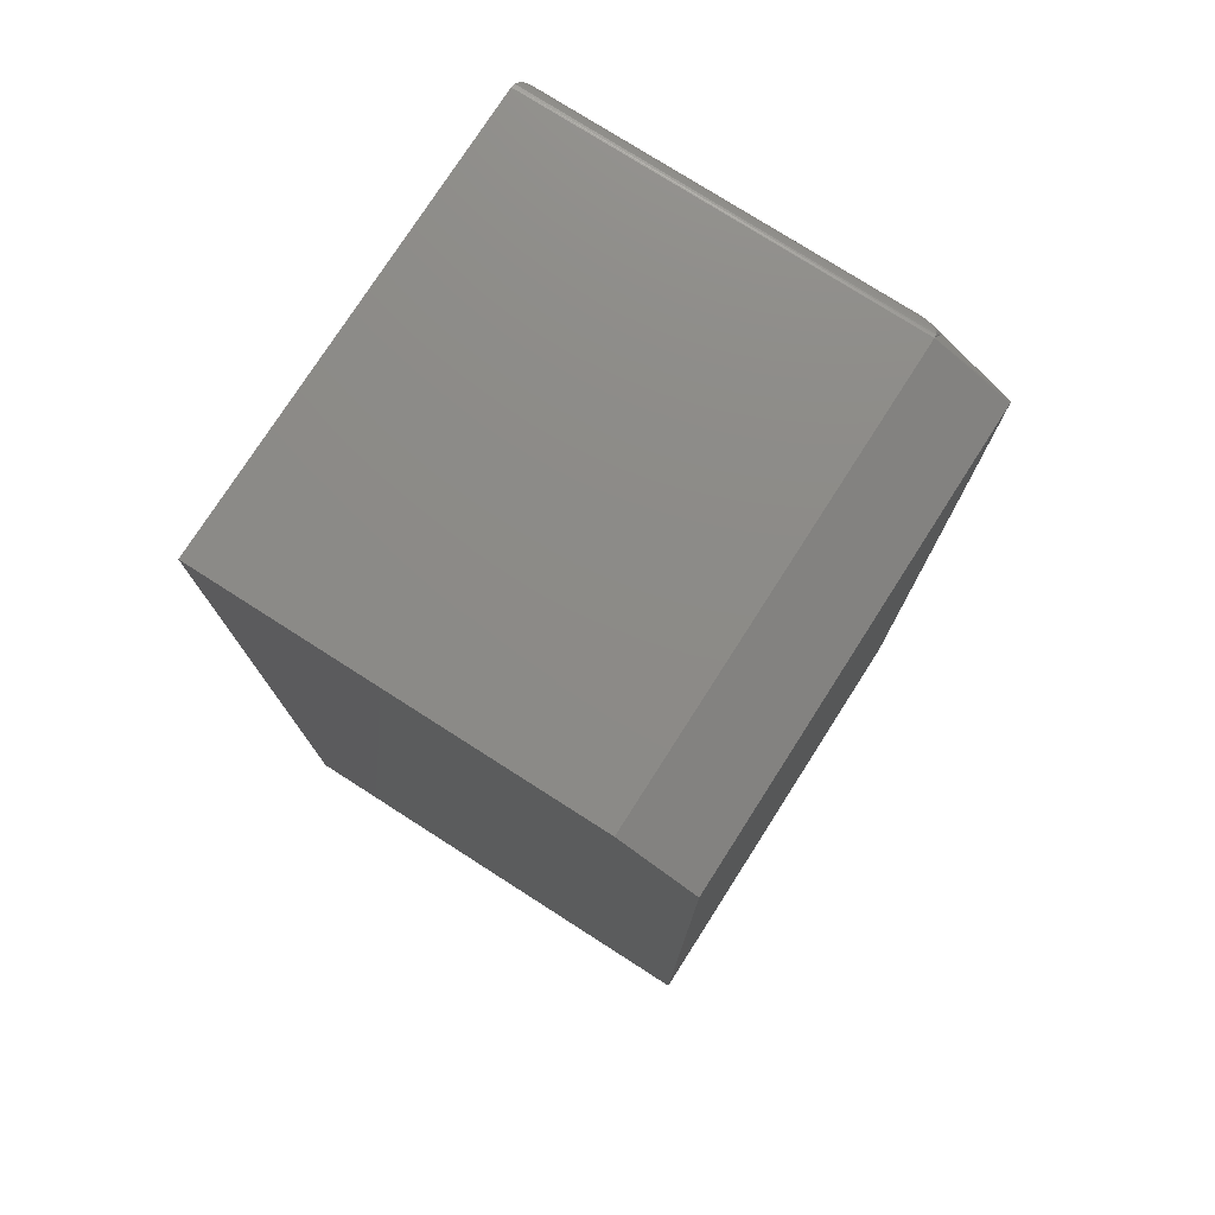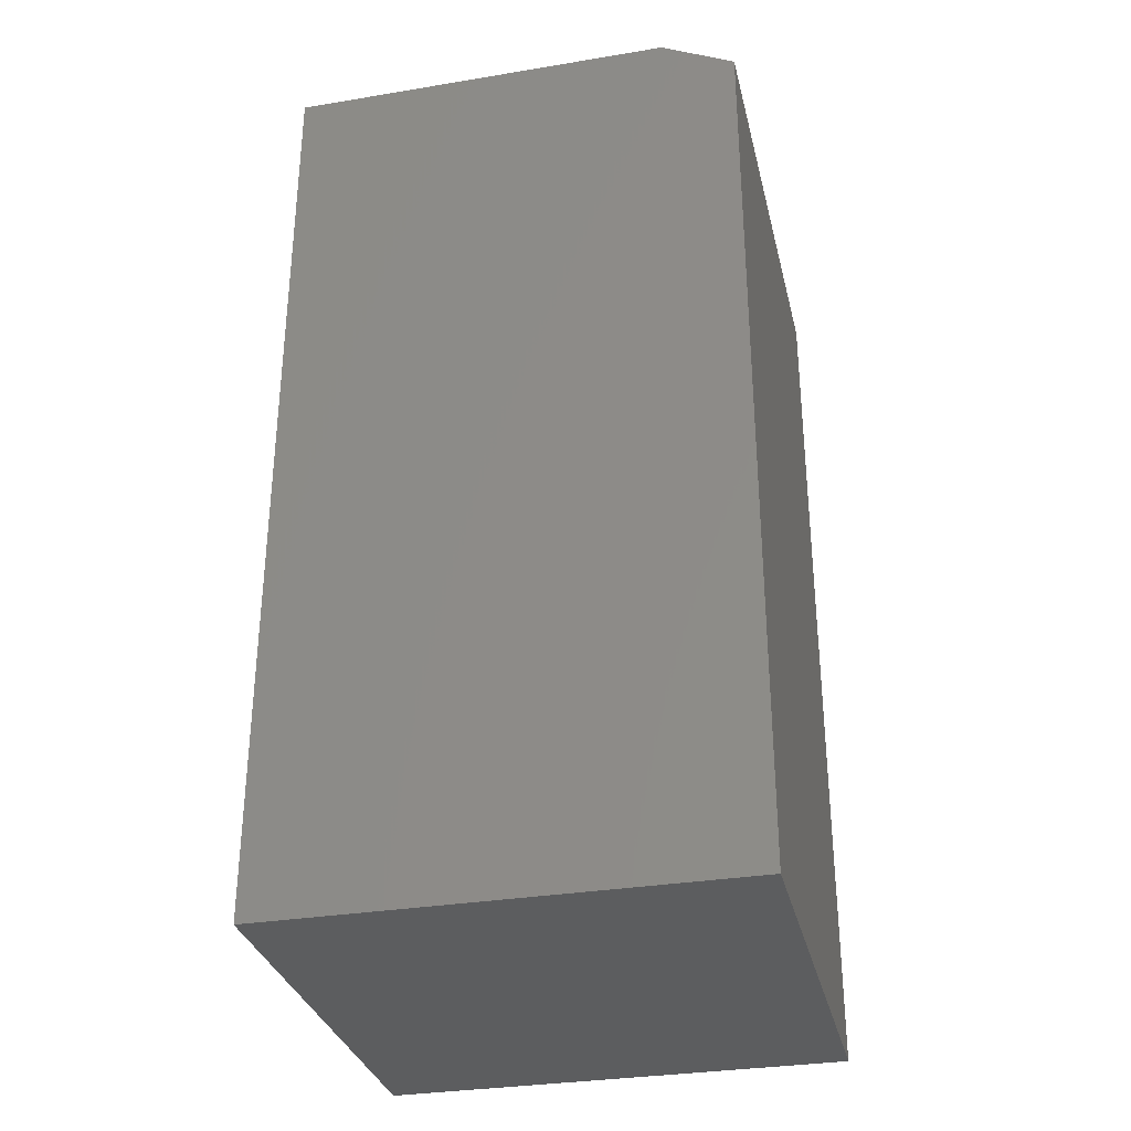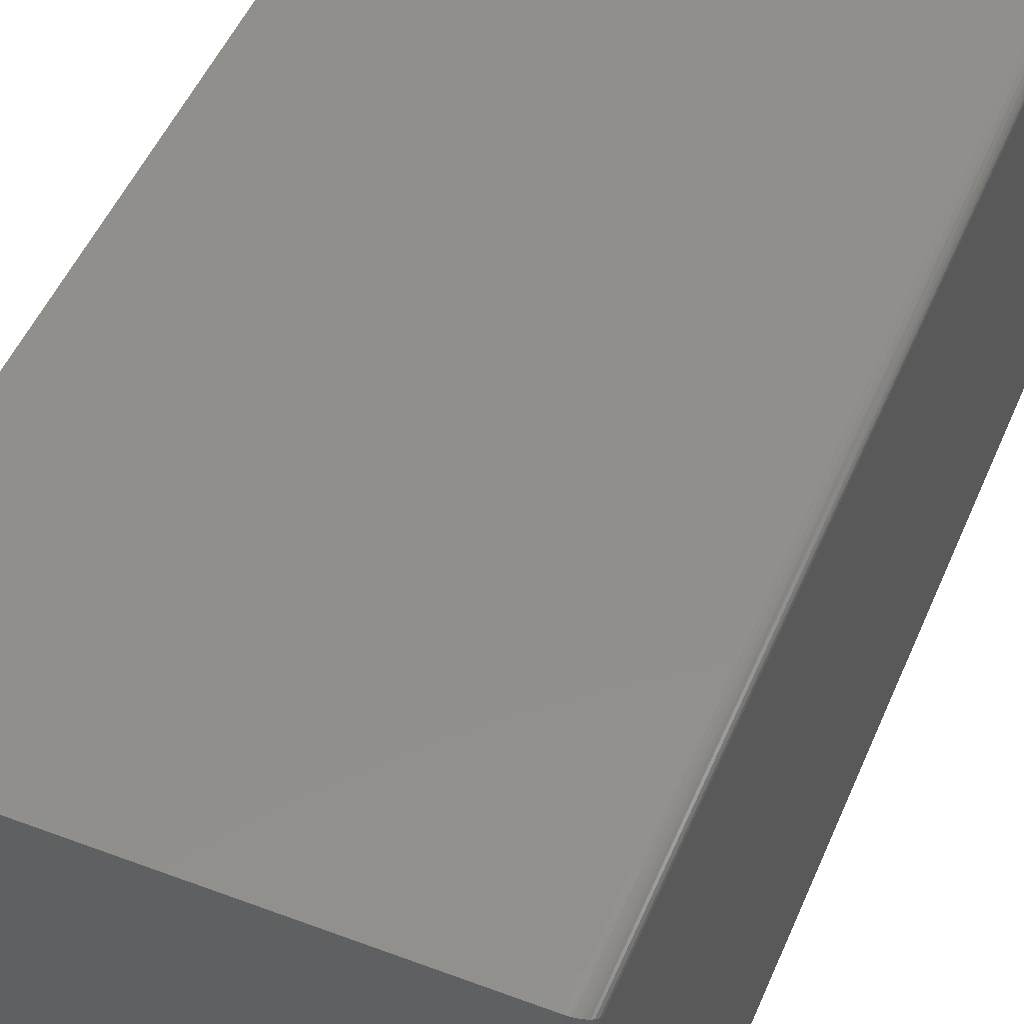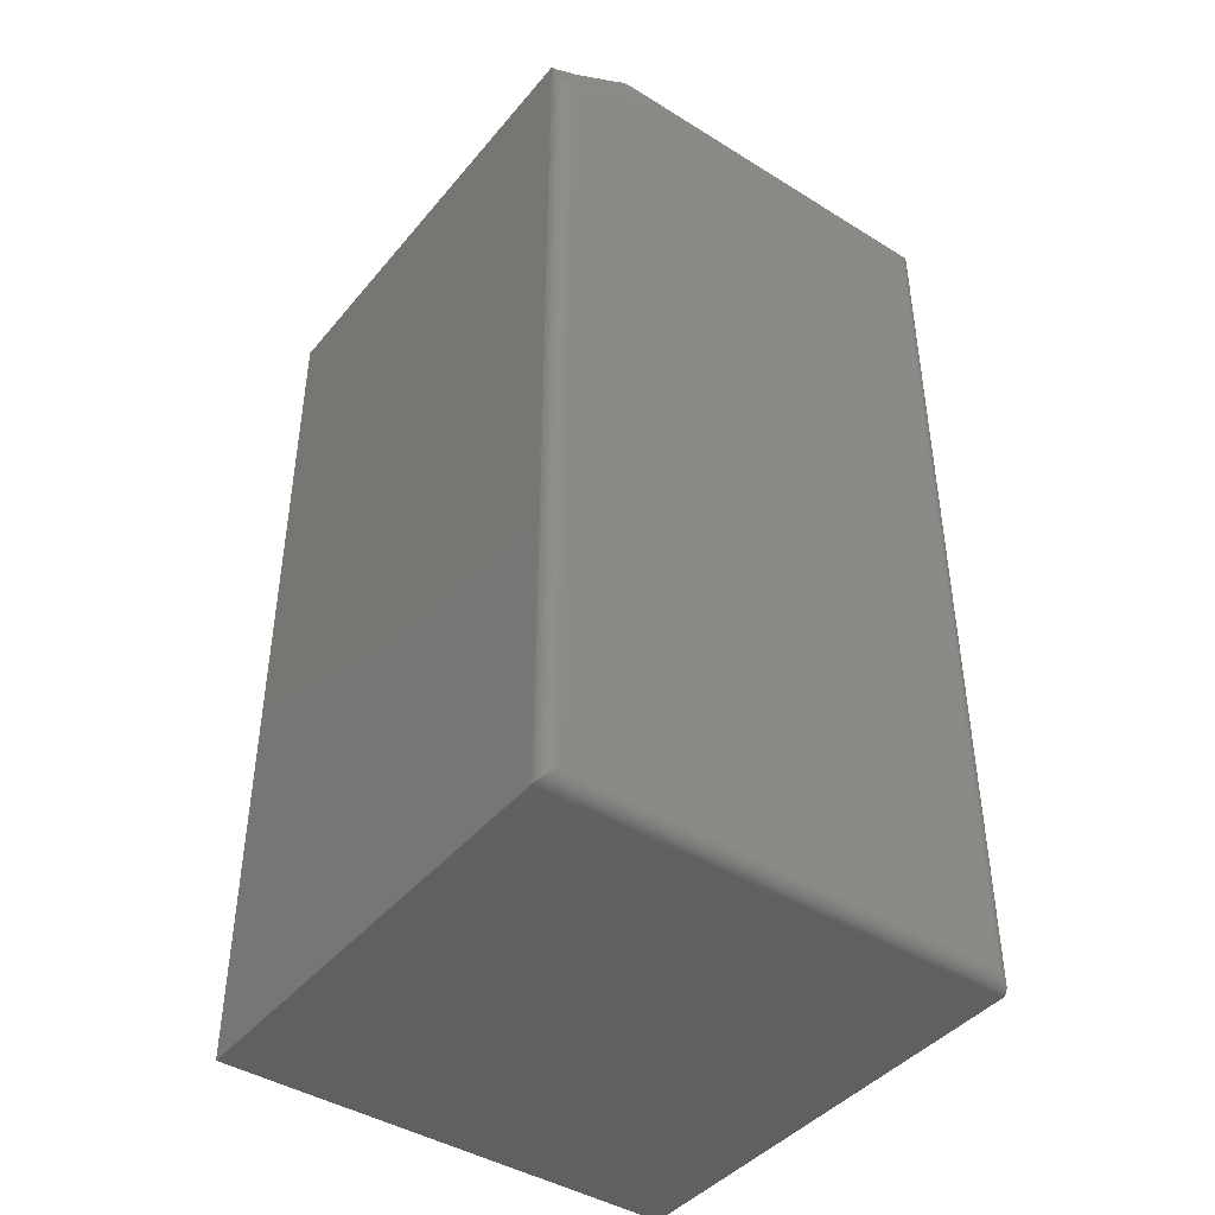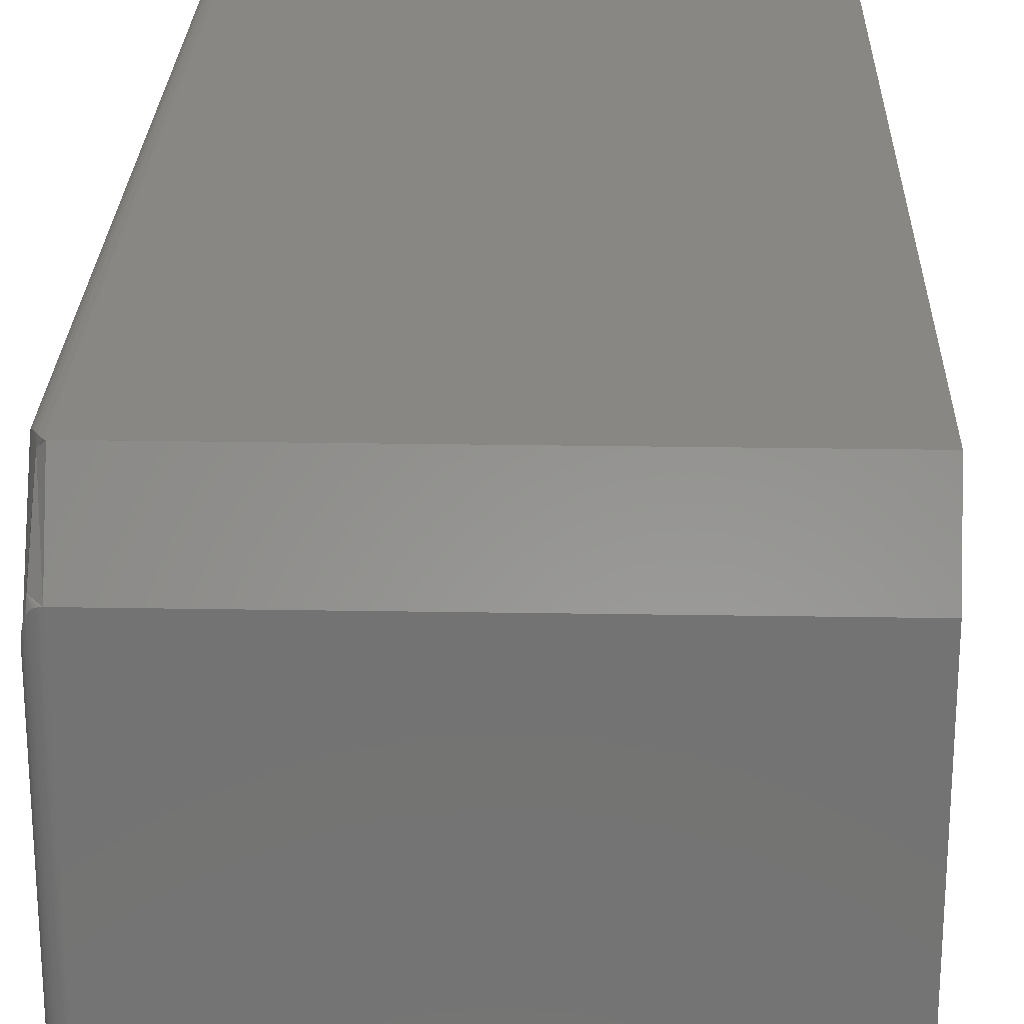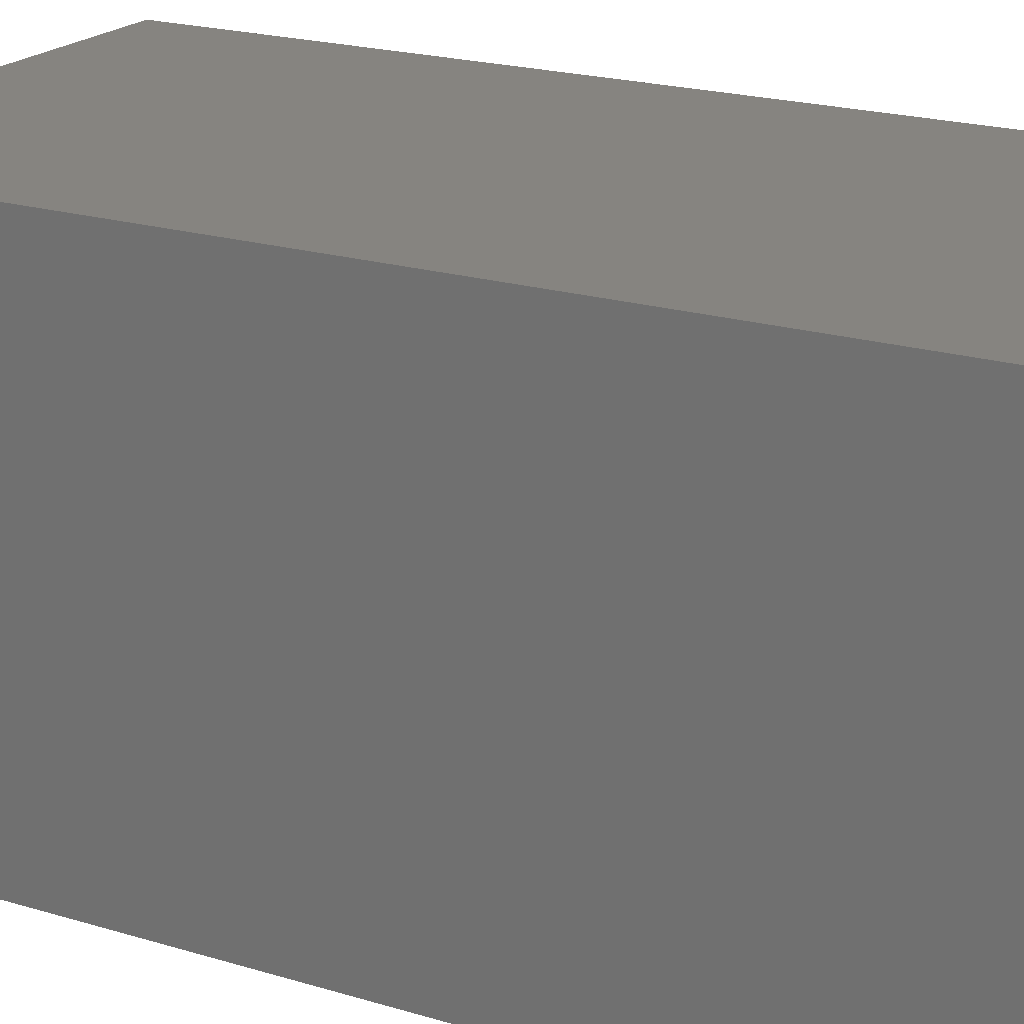
<metadata>
{"format":"stl","ext":"stl","renderer":"f3d","projection":"perspective","resolution":1024,"background":"white","views":[{"elev":76.6,"azim":122.6,"up":"+Z"},{"elev":-32.0,"azim":103.1,"up":"+Z"},{"elev":50.1,"azim":-157.5,"up":"+Y"},{"elev":-42.9,"azim":-126.4,"up":"+Z"},{"elev":24.4,"azim":1.6,"up":"+Y"},{"elev":20.2,"azim":119.4,"up":"+Y"}]}
</metadata>
<code>
# stl→obj: 65 verts, 126 faces
v -0.2188 8.674e-19 -0.2266
v -0.2211 -0.0001793 0.7085
v -0.2197 -2.981e-05 0.7105
v -0.2207 -0.0001198 -0.2264
v -0.2344 -0.01562 -0.2109
v -0.234 -0.01224 0.6705
v -0.2339 -0.01195 -0.2146
v -0.2344 -0.01558 0.6668
v -0.2231 -0.0006303 -0.2259
v -0.2255 -0.001535 -0.225
v -0.2253 -0.001427 0.6989
v -0.2277 -0.002811 -0.2238
v -0.2283 -0.003228 0.6908
v -0.2296 -0.004419 -0.2221
v -0.2313 -0.006313 -0.2202
v -0.2308 -0.005686 0.6831
v -0.2326 -0.008436 -0.2181
v -0.2328 -0.008724 0.6762
v -0.2343 -0.01468 0.6676
v -0.2344 -0.1113 0.7344
v -0.2339 -0.4724 0.738
v -0.2342 -0.1078 0.7367
v -0.2344 -0.4688 0.7344
v -0.2326 -0.09733 0.7416
v -0.2326 -0.4759 0.7416
v -0.2313 -0.4781 0.7437
v -0.2313 -0.09151 0.7437
v -0.2296 -0.48 0.7456
v -0.2293 -0.08578 0.7459
v -0.2277 -0.4816 0.7472
v -0.2282 -0.08379 0.7468
v -0.2269 -0.08191 0.7477
v -0.2255 -0.4828 0.7485
v -0.2253 -0.08028 0.7485
v -0.2231 -0.4837 0.7494
v -0.2243 -0.07958 0.749
v -0.2188 -0.4844 0.75
v -0.2188 -0.07812 0.75
v -0.2207 -0.4843 0.7499
v -0.2213 -0.0784 0.7498
v -0.2224 -0.07869 0.7496
v -0.2188 5.291e-17 0.7109
v 0.259 7.943e-17 0.7109
v 0.259 2.739e-17 -0.2266
v -0.2344 -0.4688 -0.2109
v 0.259 -0.4844 0.75
v 0.259 -0.07812 0.75
v 0.259 -0.4844 -0.2266
v -0.2256 -0.008456 0.7028
v -0.2288 -0.07523 0.7401
v -0.2283 -0.06469 0.7342
v -0.2278 -0.05415 0.7283
v -0.2273 -0.0436 0.7224
v -0.2268 -0.03423 0.7172
v -0.2264 -0.02486 0.712
v -0.2259 -0.01549 0.7067
v -0.2188 -0.4844 -0.2266
v -0.2339 -0.4724 -0.2146
v -0.2277 -0.4816 -0.2238
v -0.2296 -0.48 -0.2221
v -0.2313 -0.4781 -0.2202
v -0.2326 -0.4759 -0.2181
v -0.2207 -0.4843 -0.2264
v -0.2231 -0.4837 -0.2259
v -0.2255 -0.4828 -0.225
f 1 2 3
f 1 4 2
f 5 6 7
f 5 8 6
f 2 4 9
f 2 9 10
f 2 10 11
f 11 10 12
f 11 12 13
f 13 12 14
f 13 14 15
f 13 15 16
f 16 15 17
f 16 17 18
f 18 17 7
f 18 7 6
f 8 19 6
f 20 21 22
f 20 23 21
f 24 22 21
f 24 21 25
f 24 25 26
f 24 26 27
f 27 26 28
f 27 28 29
f 29 28 30
f 29 30 31
f 30 32 31
f 32 30 33
f 32 33 34
f 34 33 35
f 36 34 35
f 37 38 39
f 39 38 40
f 39 40 35
f 35 40 41
f 35 41 36
f 42 43 3
f 44 3 43
f 1 3 44
f 5 45 8
f 8 45 23
f 8 23 20
f 46 47 37
f 37 47 38
f 48 44 46
f 46 44 43
f 46 43 47
f 47 43 38
f 38 43 42
f 42 3 49
f 13 49 11
f 2 11 49
f 49 3 2
f 20 50 51
f 20 51 52
f 20 52 53
f 20 53 54
f 20 54 55
f 20 55 56
f 20 56 49
f 20 49 13
f 20 13 16
f 20 16 18
f 20 18 6
f 20 6 19
f 20 19 8
f 50 20 22
f 50 22 24
f 50 24 27
f 50 27 29
f 50 29 31
f 50 31 32
f 50 32 34
f 50 34 36
f 50 36 41
f 50 41 40
f 50 40 38
f 38 42 49
f 38 49 56
f 38 56 55
f 38 55 54
f 38 54 53
f 38 53 52
f 38 52 51
f 38 51 50
f 57 48 37
f 37 48 46
f 57 1 48
f 48 1 44
f 45 7 58
f 45 5 7
f 10 59 12
f 12 59 60
f 12 60 14
f 14 60 61
f 14 61 15
f 15 61 62
f 15 62 17
f 17 62 58
f 17 58 7
f 1 57 4
f 4 57 63
f 4 63 9
f 9 63 64
f 9 64 10
f 10 64 65
f 10 65 59
f 23 58 21
f 23 45 58
f 21 58 62
f 21 62 25
f 25 62 61
f 25 61 26
f 26 61 60
f 26 60 28
f 28 60 59
f 28 59 30
f 30 59 65
f 57 37 63
f 63 37 39
f 63 39 64
f 64 39 35
f 64 35 65
f 65 35 33
f 65 33 30

</code>
